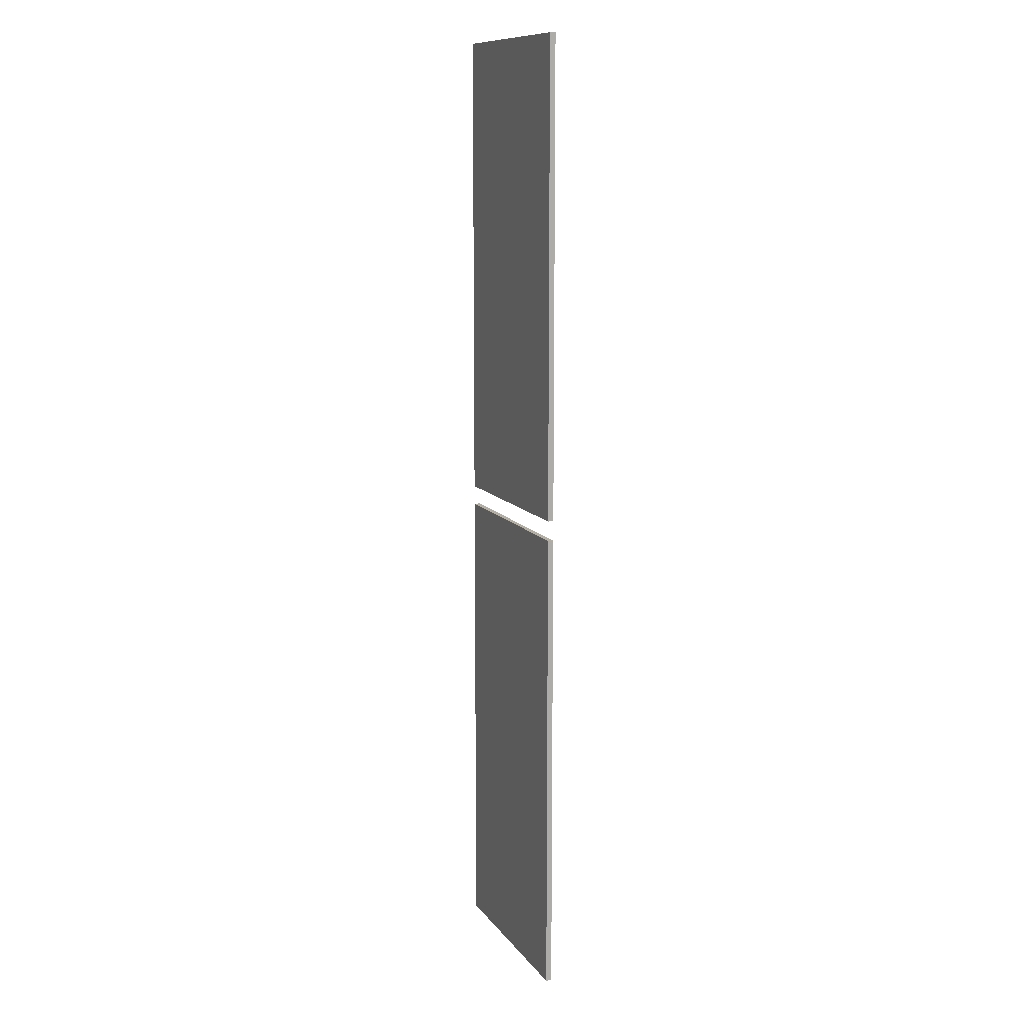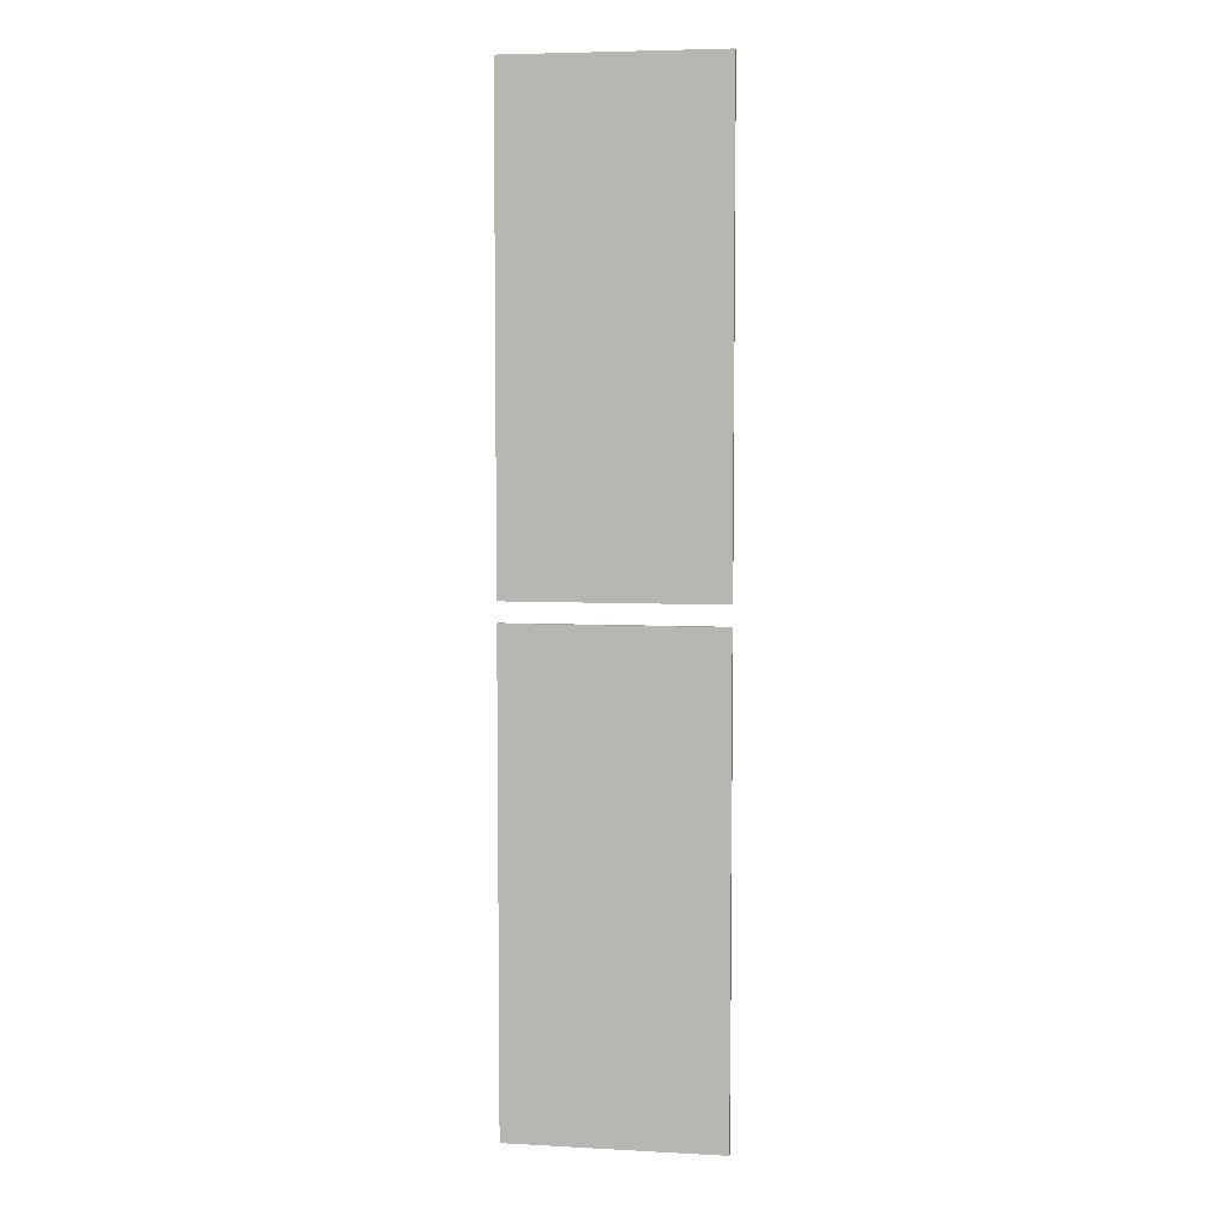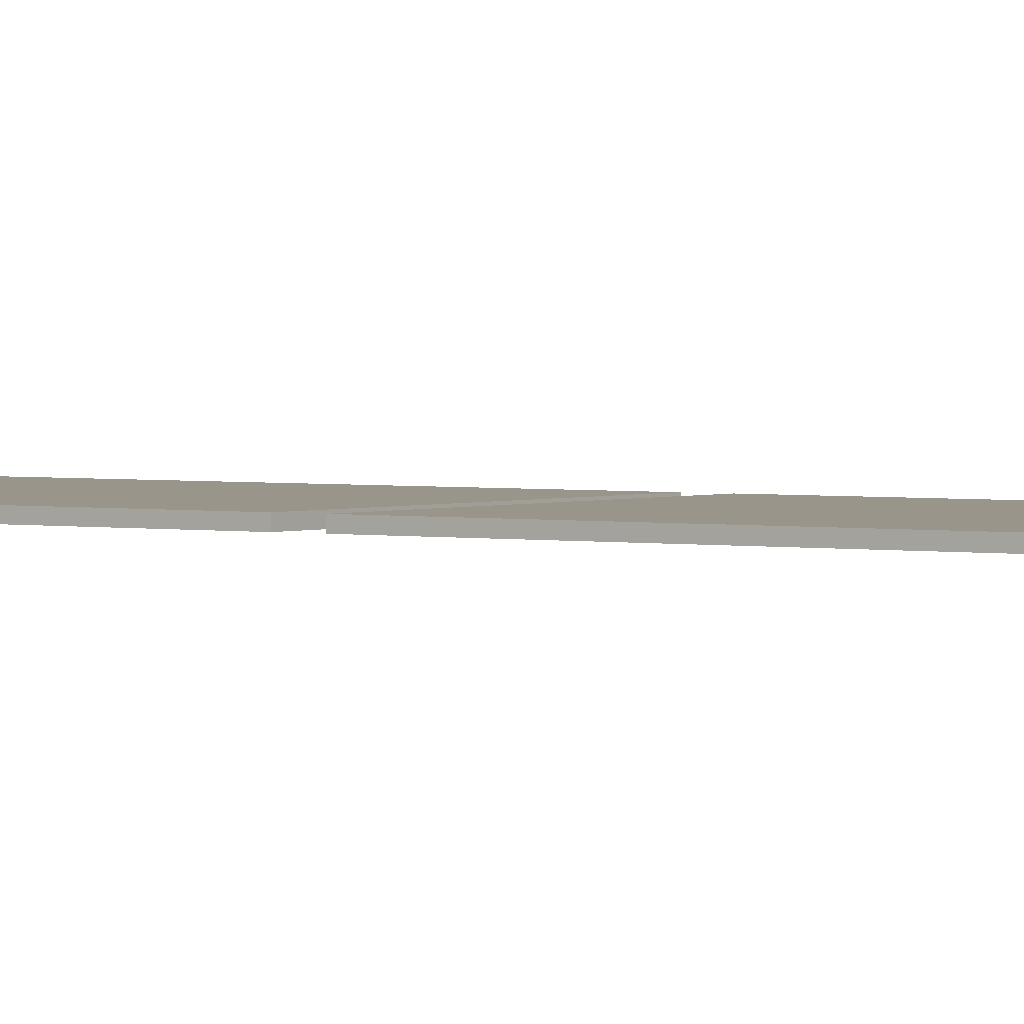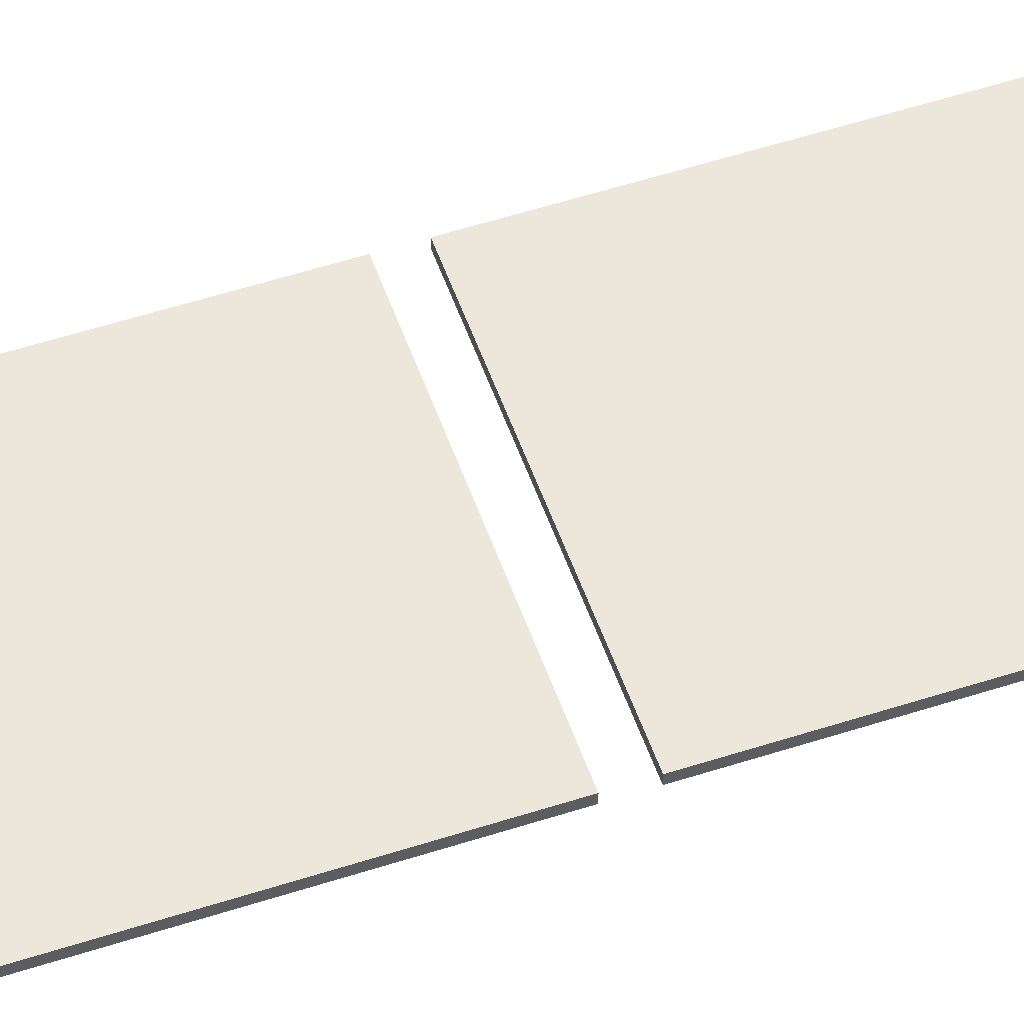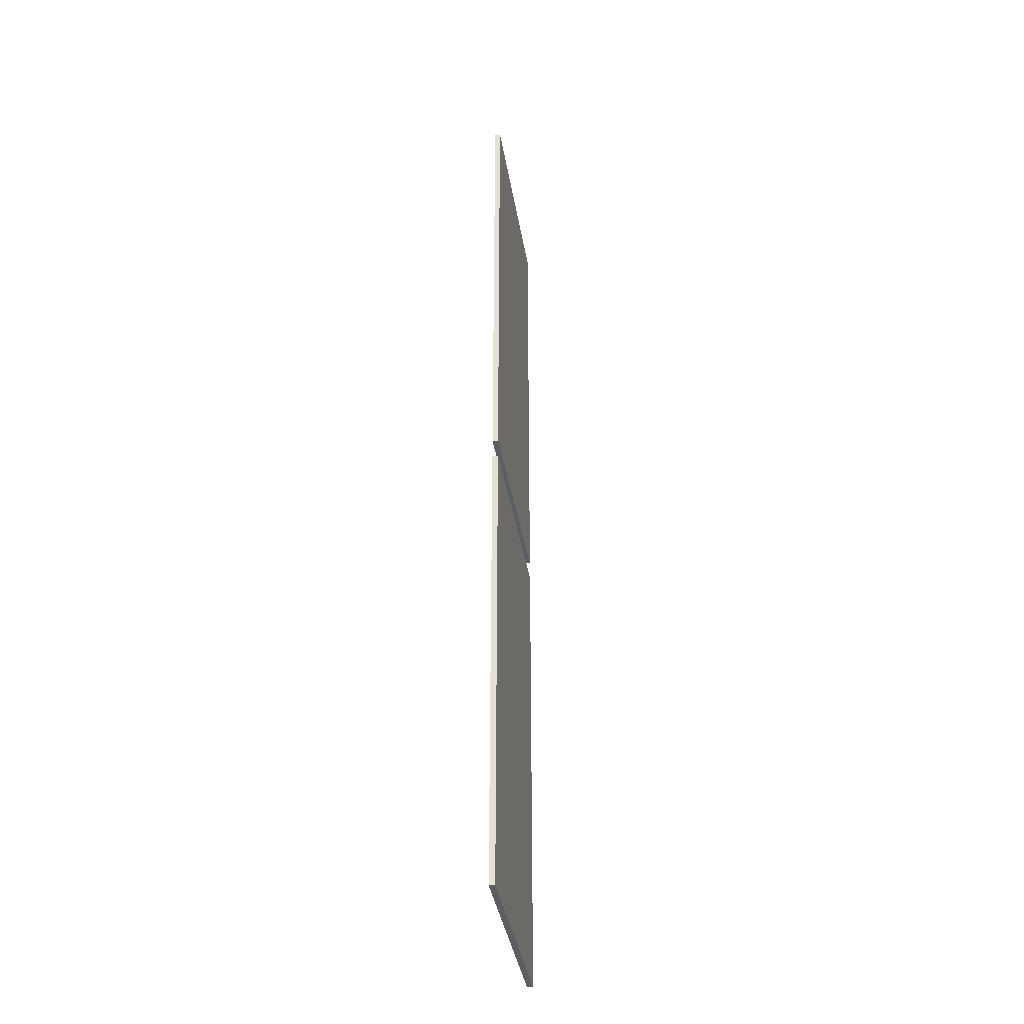
<metadata>
{"format":"obj","ext":"obj","renderer":"f3d","projection":"perspective","resolution":1024,"background":"white","views":[{"elev":11.3,"azim":-111.7,"up":"+Z"},{"elev":5.7,"azim":9.3,"up":"+Z"},{"elev":2.1,"azim":-54.6,"up":"+Y"},{"elev":53.9,"azim":70.9,"up":"+Y"},{"elev":-38.4,"azim":99.3,"up":"+Z"}]}
</metadata>
<code>
o Eridani_Solar_1_Panel_1_2_R
v -0.005 -0.005 0.005
v -0.005 0.005 0.005
v -0.005 -0.005 -0.8325
v -0.005 0.005 -0.8325
v 0.3653 0.005 -0.8325
v 0.3653 -0.005 -0.8325
v 0.3653 0.005 0.005
v 0.3653 -0.005 0.005
v -0.005 -0.005 -0.8675
v -0.005 0.005 -0.8675
v -0.005 -0.005 -1.705
v -0.005 0.005 -1.705
v 0.3653 0.005 -1.705
v 0.3653 -0.005 -1.705
v 0.3653 0.005 -0.8675
v 0.3653 -0.005 -0.8675
g Eridani_Solar_1_Panel_1_2_R_Eridani_Solar_1_Panel_1_2_R_auv
f 3 1 2 4
f 8 6 5 7
f 11 9 10 12
f 16 14 13 15
f 3 4 5 6
f 8 7 2 1
f 9 11 14 16
f 15 13 12 10
f 1 3 6 8
f 7 5 4 2
f 11 12 13 14
f 16 15 10 9

</code>
